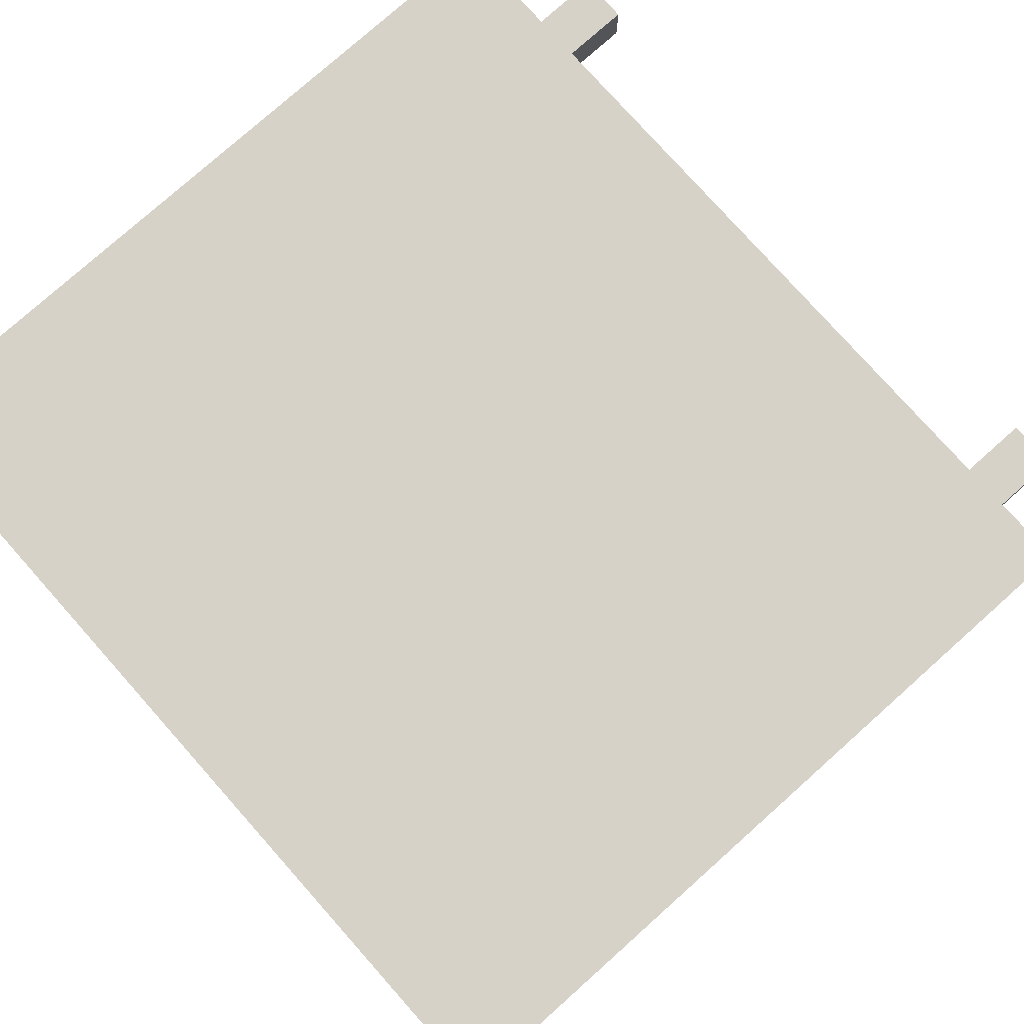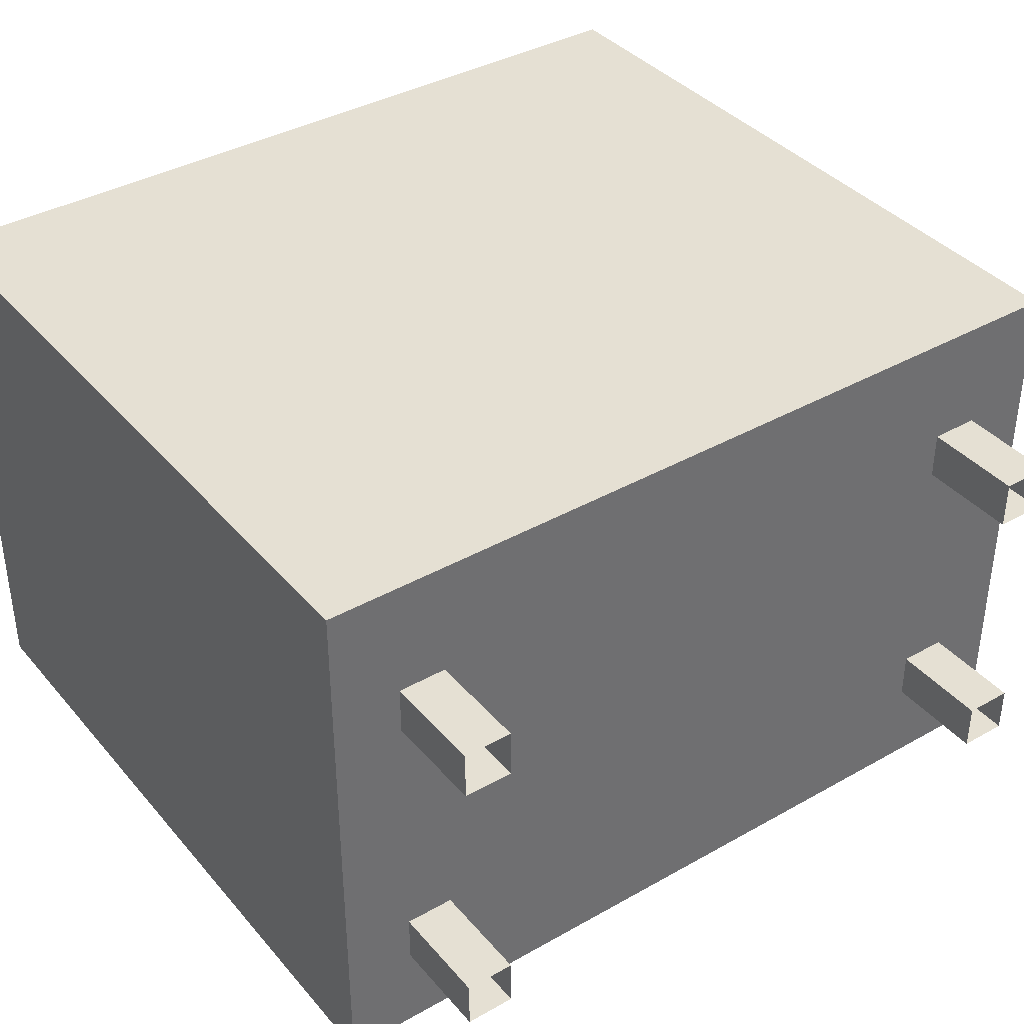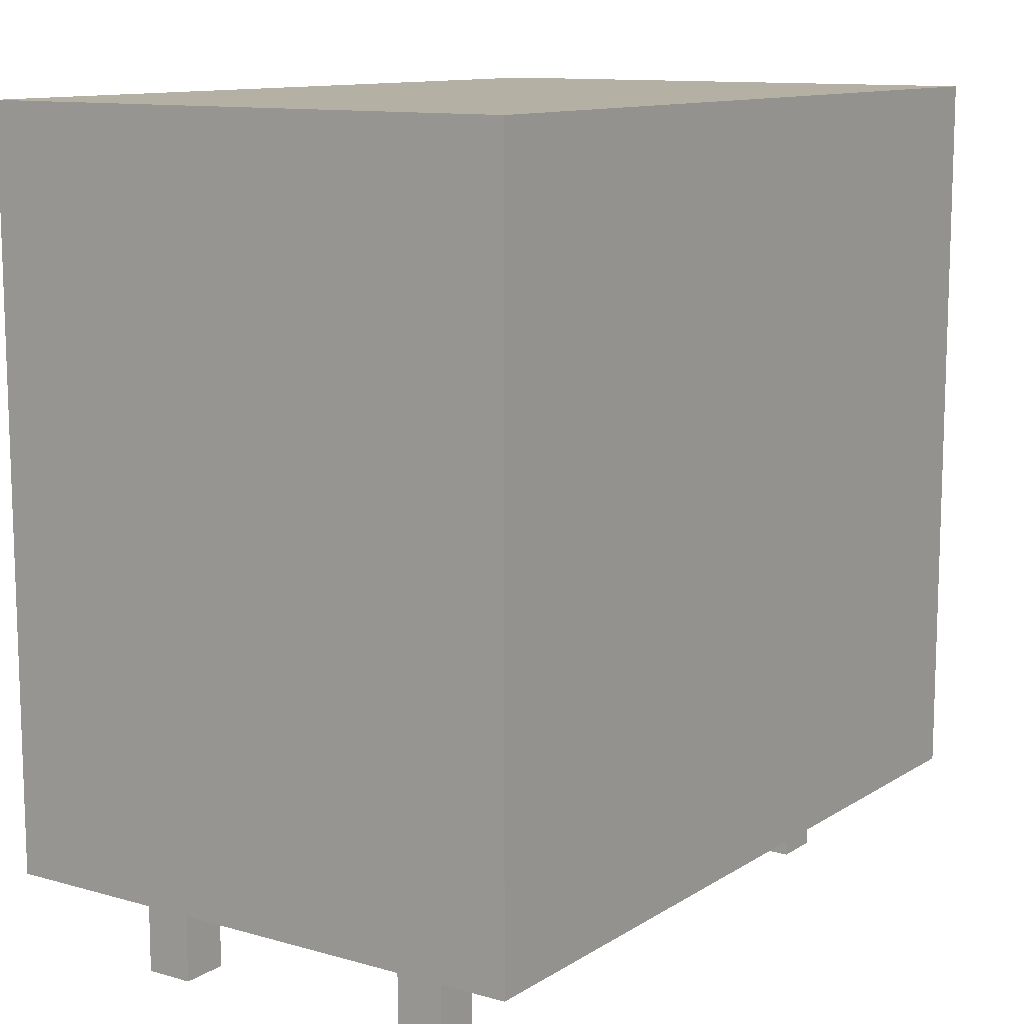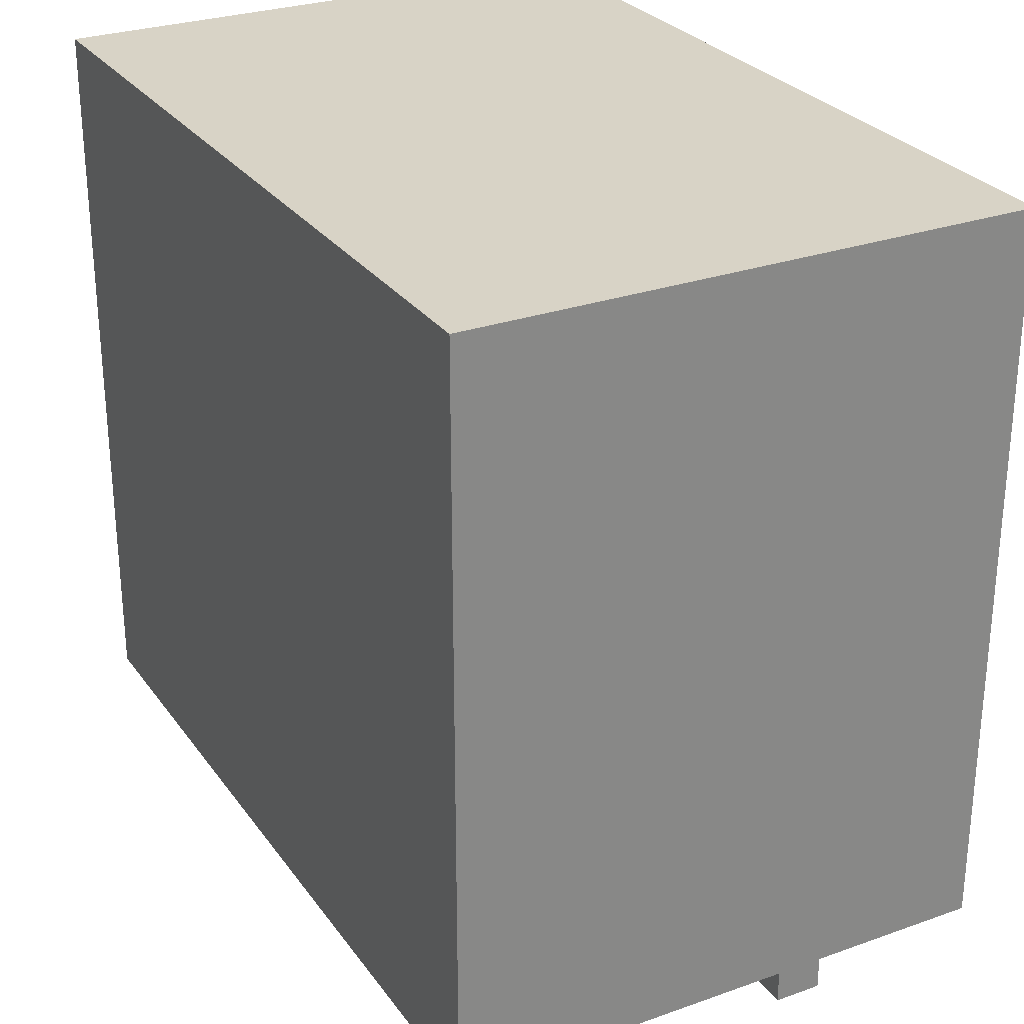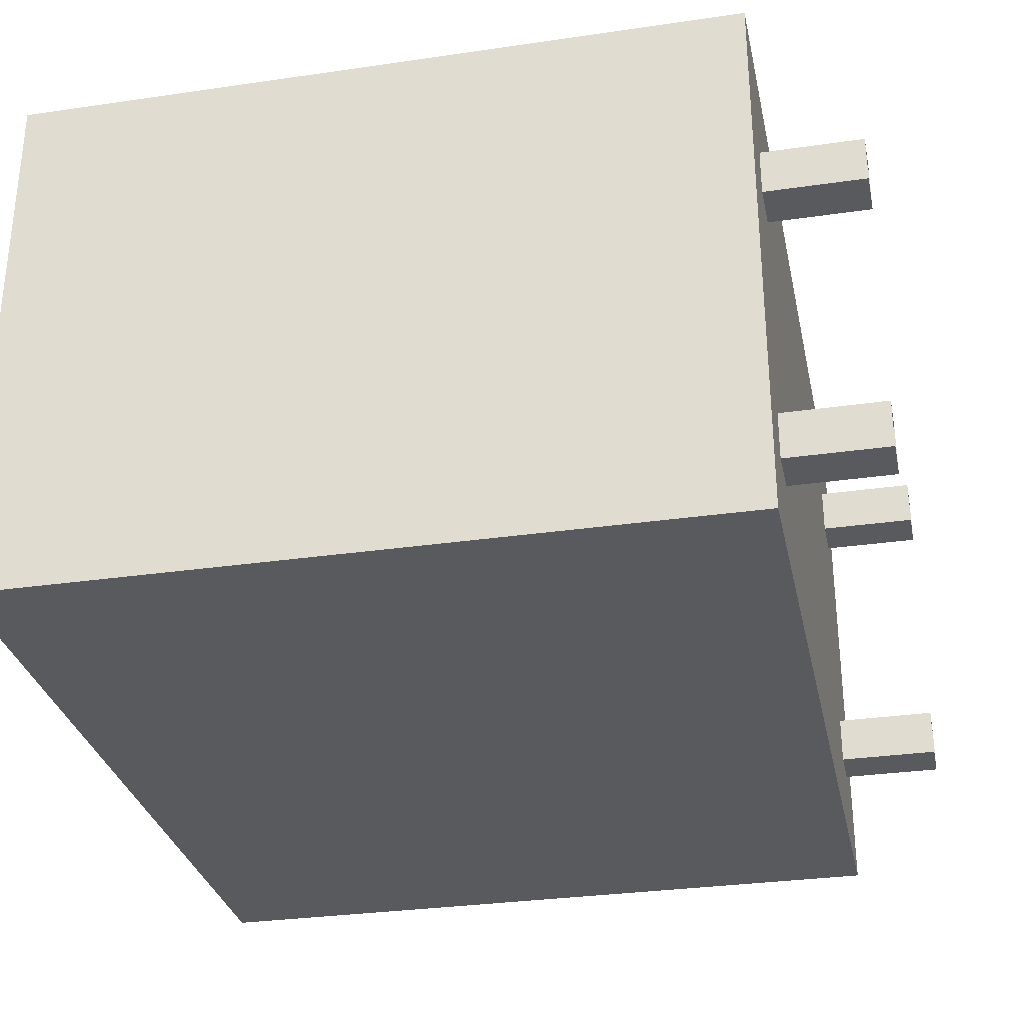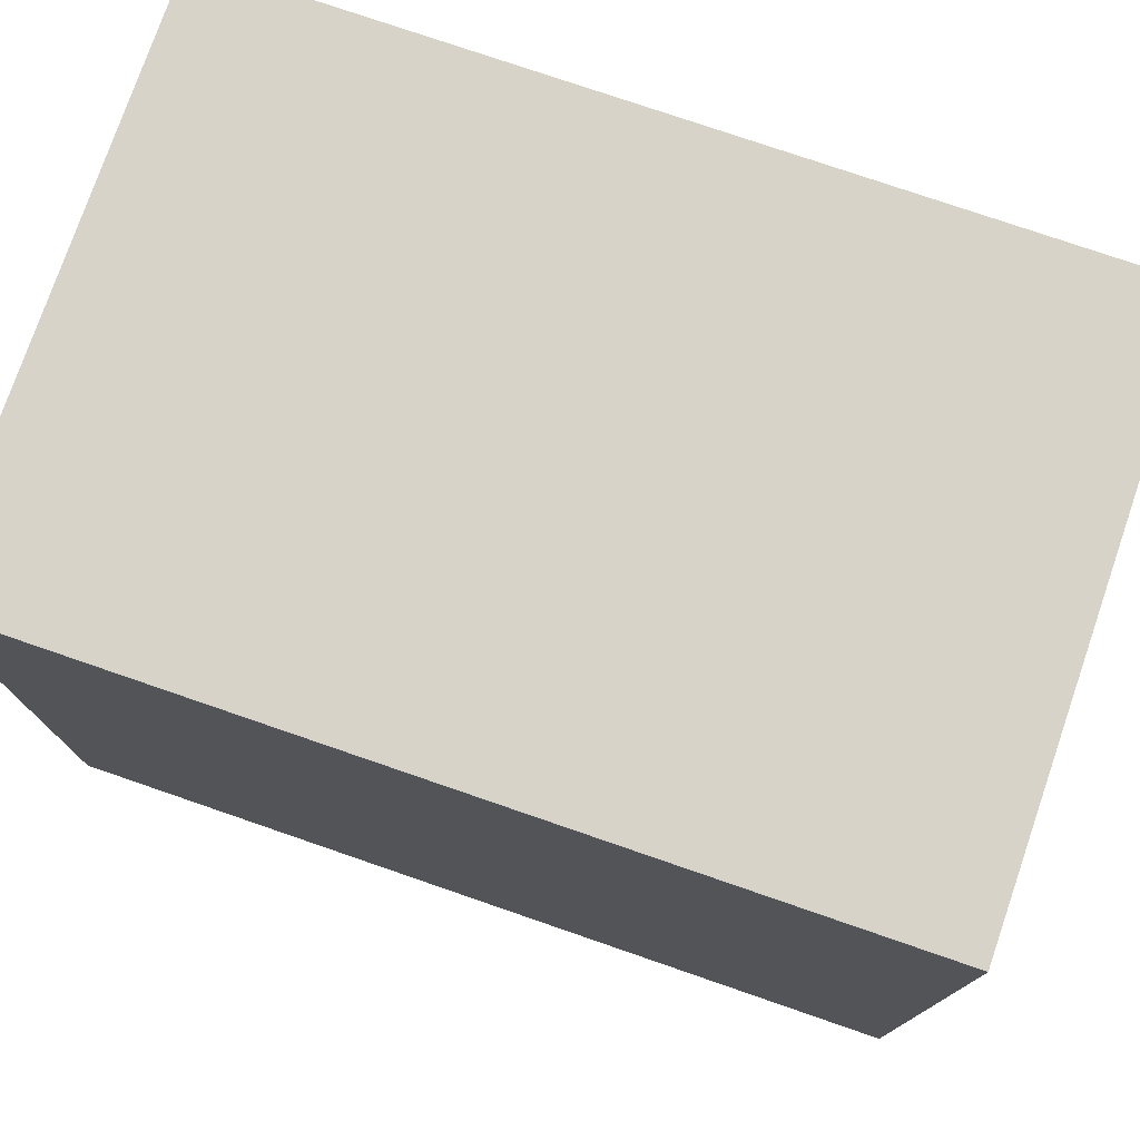
<metadata>
{"format":"obj","ext":"obj","renderer":"f3d","projection":"perspective","resolution":1024,"background":"white","views":[{"elev":78.2,"azim":48.3,"up":"+Y"},{"elev":38.2,"azim":144.4,"up":"+Y"},{"elev":11.5,"azim":124.4,"up":"+Z"},{"elev":28.0,"azim":61.7,"up":"+Z"},{"elev":-30.8,"azim":101.8,"up":"+Y"},{"elev":76.7,"azim":-161.0,"up":"+Z"}]}
</metadata>
<code>
g tokyo_3018_air_conditioning_04
v 13.92 -36.42 5.37
v 13.75 -36.59 5.37
v 13.75 -36.42 5.37
v 13.92 -36.59 5.37
v 13.92 -36.42 5
v 13.75 -36.42 5.37
v 13.75 -36.42 5
v 13.92 -36.42 5.37
v 13.75 -36.42 5
v 13.75 -36.59 5.37
v 13.75 -36.59 5
v 13.75 -36.42 5.37
v 13.75 -36.59 5
v 13.92 -36.59 5.37
v 13.92 -36.59 5
v 13.75 -36.59 5.37
v 13.92 -36.59 5
v 13.92 -36.42 5.37
v 13.92 -36.42 5
v 13.92 -36.59 5.37
v 16.25 -36.42 5.37
v 16.08 -36.59 5.37
v 16.08 -36.42 5.37
v 16.25 -36.59 5.37
v 16.25 -36.42 5
v 16.08 -36.42 5.37
v 16.08 -36.42 5
v 16.25 -36.42 5.37
v 16.08 -36.42 5
v 16.08 -36.59 5.37
v 16.08 -36.59 5
v 16.08 -36.42 5.37
v 16.08 -36.59 5
v 16.25 -36.59 5.37
v 16.25 -36.59 5
v 16.08 -36.59 5.37
v 16.25 -36.59 5
v 16.25 -36.42 5.37
v 16.25 -36.42 5
v 16.25 -36.59 5.37
v 13.92 -37.5 5.37
v 13.75 -37.67 5.37
v 13.75 -37.5 5.37
v 13.92 -37.67 5.37
v 13.92 -37.5 5
v 13.75 -37.5 5.37
v 13.75 -37.5 5
v 13.92 -37.5 5.37
v 13.75 -37.5 5
v 13.75 -37.67 5.37
v 13.75 -37.67 5
v 13.75 -37.5 5.37
v 13.75 -37.67 5
v 13.92 -37.67 5.37
v 13.92 -37.67 5
v 13.75 -37.67 5.37
v 13.92 -37.67 5
v 13.92 -37.5 5.37
v 13.92 -37.5 5
v 13.92 -37.67 5.37
v 16.25 -37.5 5.37
v 16.08 -37.67 5.37
v 16.08 -37.5 5.37
v 16.25 -37.67 5.37
v 16.25 -37.5 5
v 16.08 -37.5 5.37
v 16.08 -37.5 5
v 16.25 -37.5 5.37
v 16.08 -37.5 5
v 16.08 -37.67 5.37
v 16.08 -37.67 5
v 16.08 -37.5 5.37
v 16.08 -37.67 5
v 16.25 -37.67 5.37
v 16.25 -37.67 5
v 16.08 -37.67 5.37
v 16.25 -37.67 5
v 16.25 -37.5 5.37
v 16.25 -37.5 5
v 16.25 -37.67 5.37
v 13.5 -36 5.363
v 13.5 -38 5.363
v 16.5 -38 5.363
v 16.5 -36 5.363
v 16.5 -38 5.363
v 13.5 -38 5.363
v 13.5 -38 8
v 16.5 -38 8
v 16.5 -38 5.363
v 16.5 -36 8
v 16.5 -36 5.363
v 16.5 -38 8
v 13.5 -38 5.363
v 13.5 -36 5.363
v 13.5 -36 8
v 13.5 -38 8
v 16.5 -38 8
v 13.5 -38 8
v 13.5 -36 8
v 16.5 -36 8
v 13.5 -36 5.363
v 16.5 -36 5.363
v 16.5 -36 8
v 13.5 -36 8
g tokyo_3018_air_conditioning_04_0
f 3 2 1
f 4 1 2
f 7 6 5
f 8 5 6
f 11 10 9
f 12 9 10
f 15 14 13
f 16 13 14
f 19 18 17
f 20 17 18
f 23 22 21
f 24 21 22
f 27 26 25
f 28 25 26
f 31 30 29
f 32 29 30
f 35 34 33
f 36 33 34
f 39 38 37
f 40 37 38
f 43 42 41
f 44 41 42
f 47 46 45
f 48 45 46
f 51 50 49
f 52 49 50
f 55 54 53
f 56 53 54
f 59 58 57
f 60 57 58
f 63 62 61
f 64 61 62
f 67 66 65
f 68 65 66
f 71 70 69
f 72 69 70
f 75 74 73
f 76 73 74
f 79 78 77
f 80 77 78
f 83 82 81
f 84 83 81
f 87 86 85
f 88 87 85
f 91 90 89
f 92 89 90
f 95 94 93
f 93 96 95
f 99 98 97
f 100 99 97
f 103 102 101
f 104 103 101

</code>
